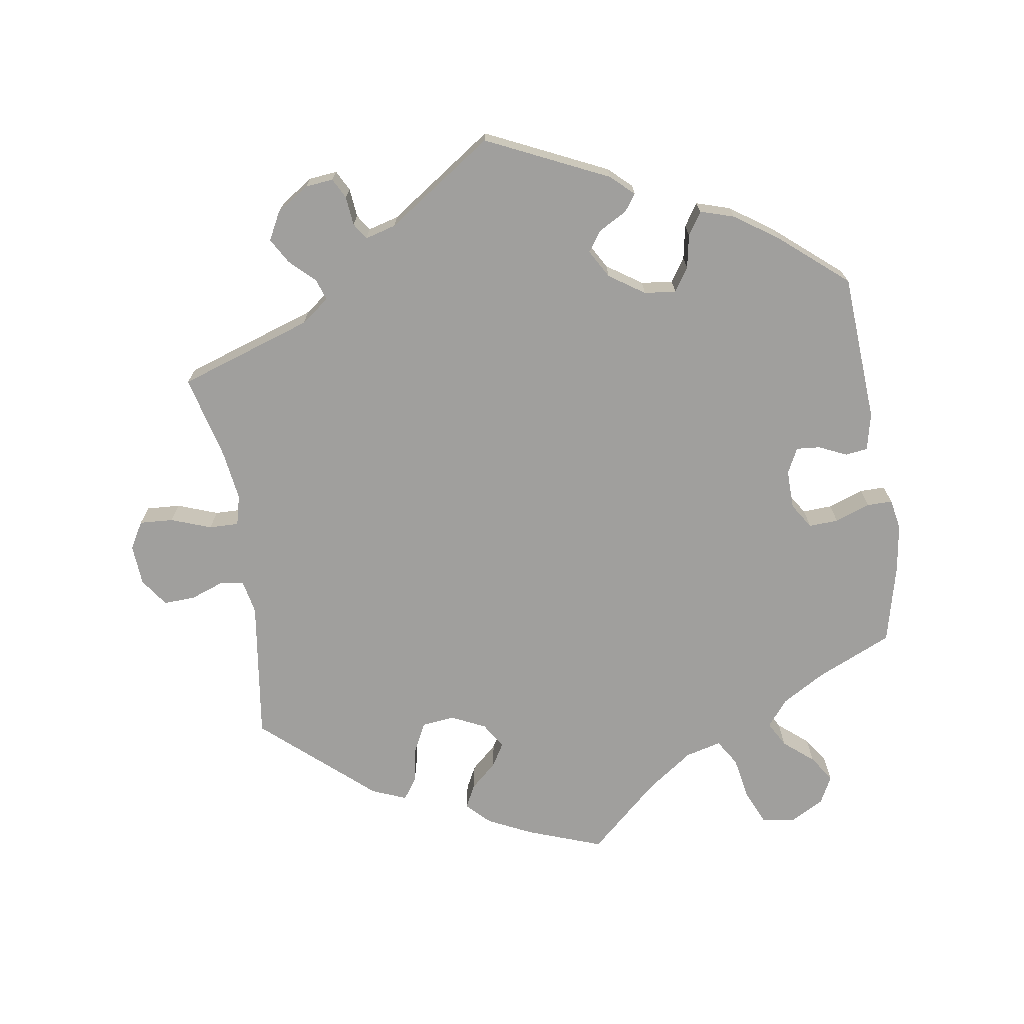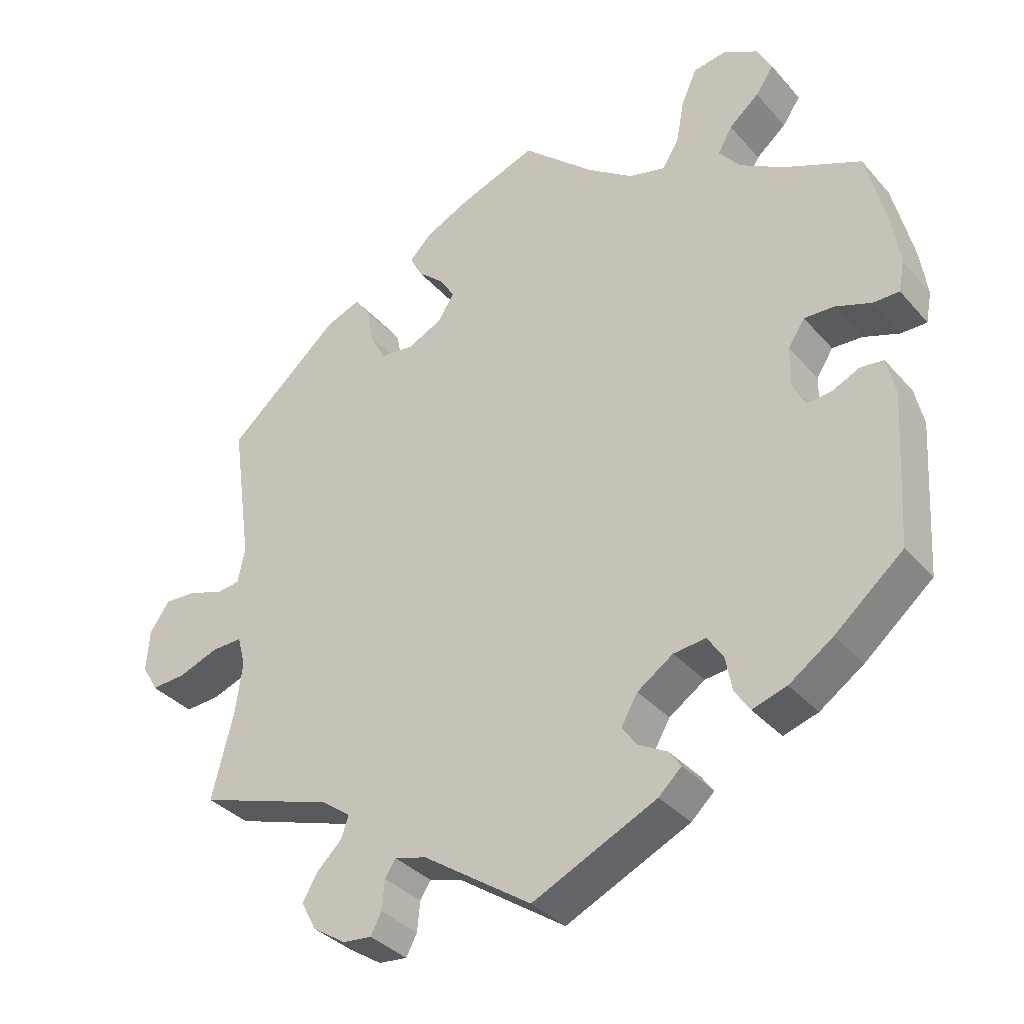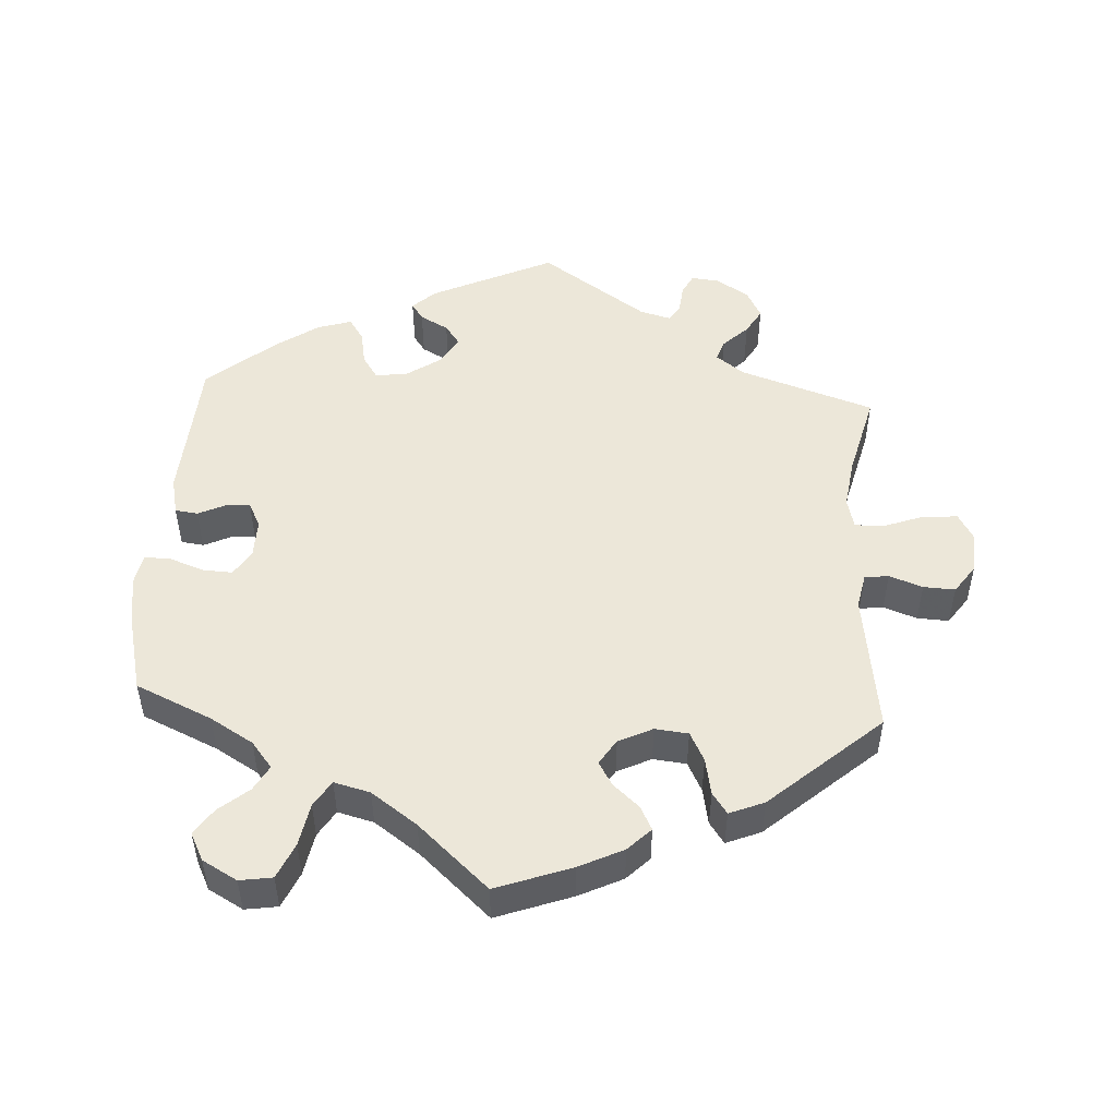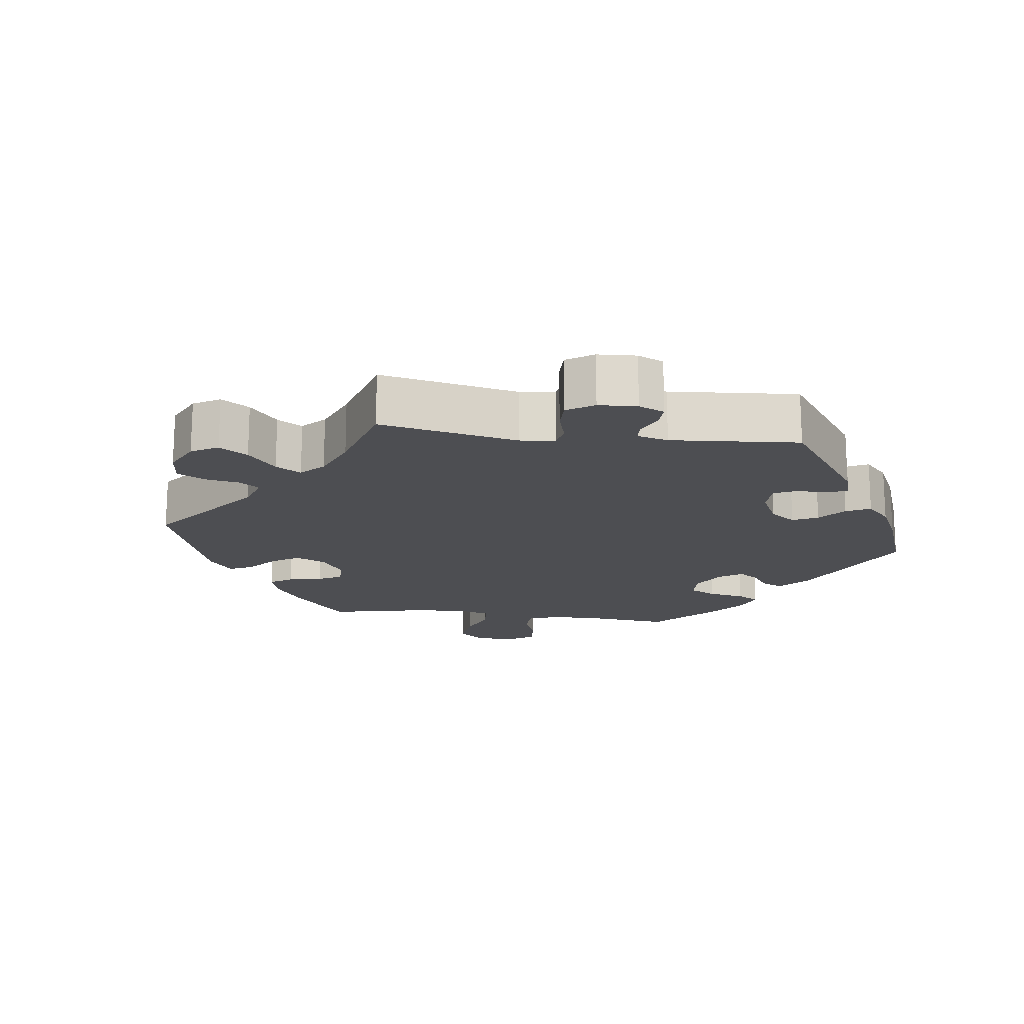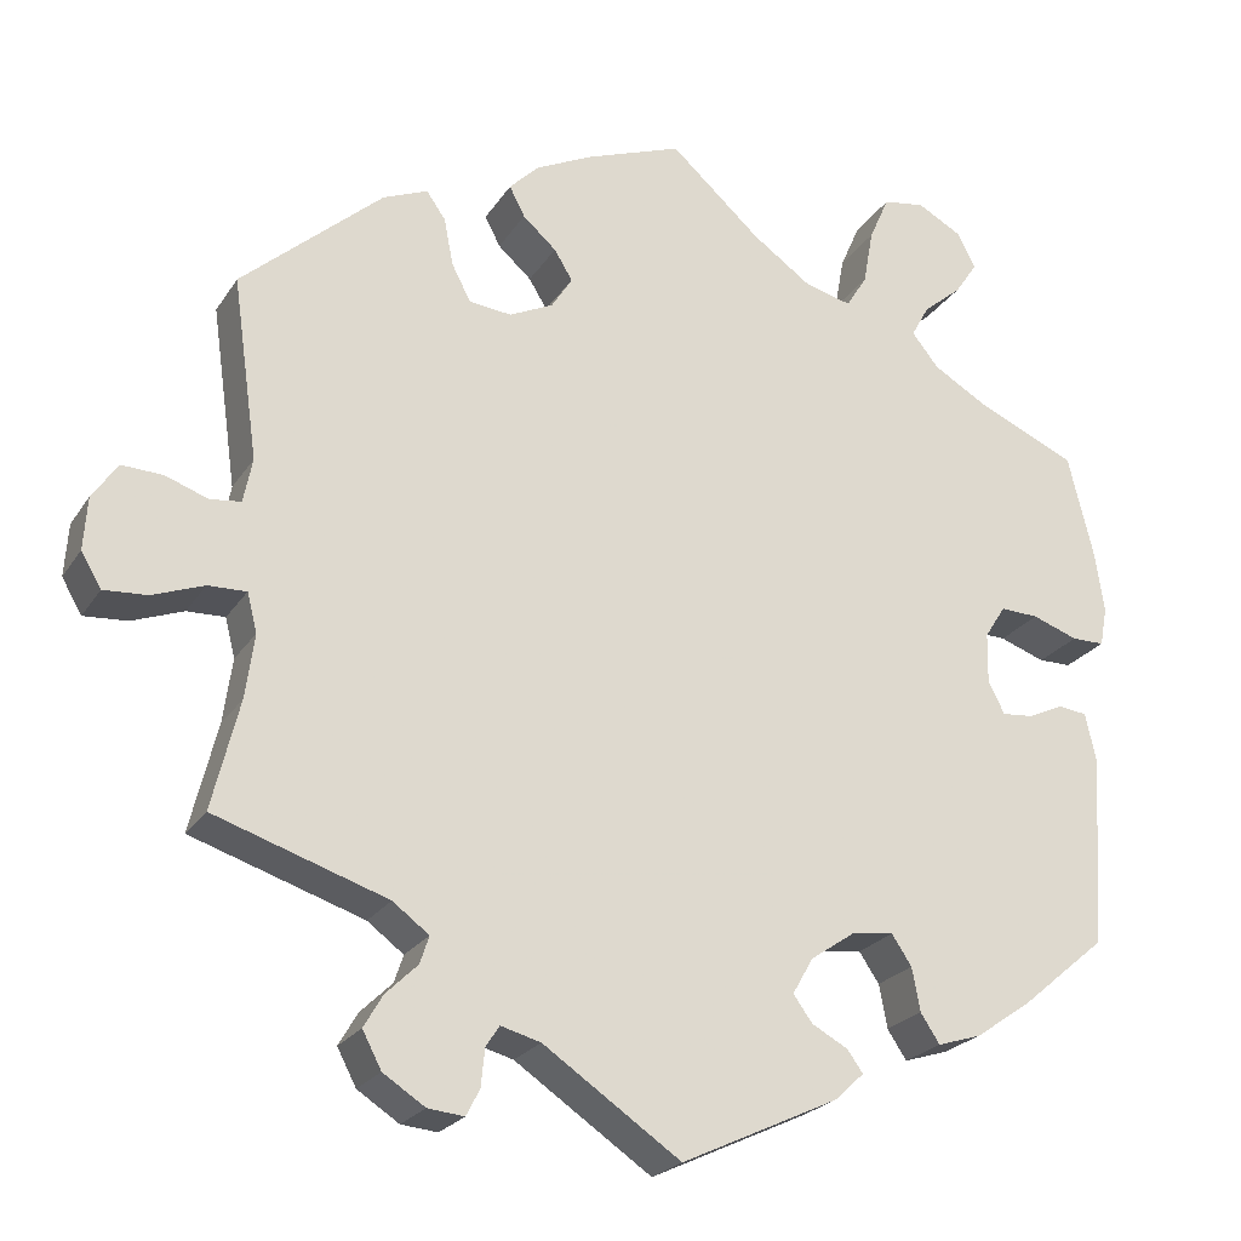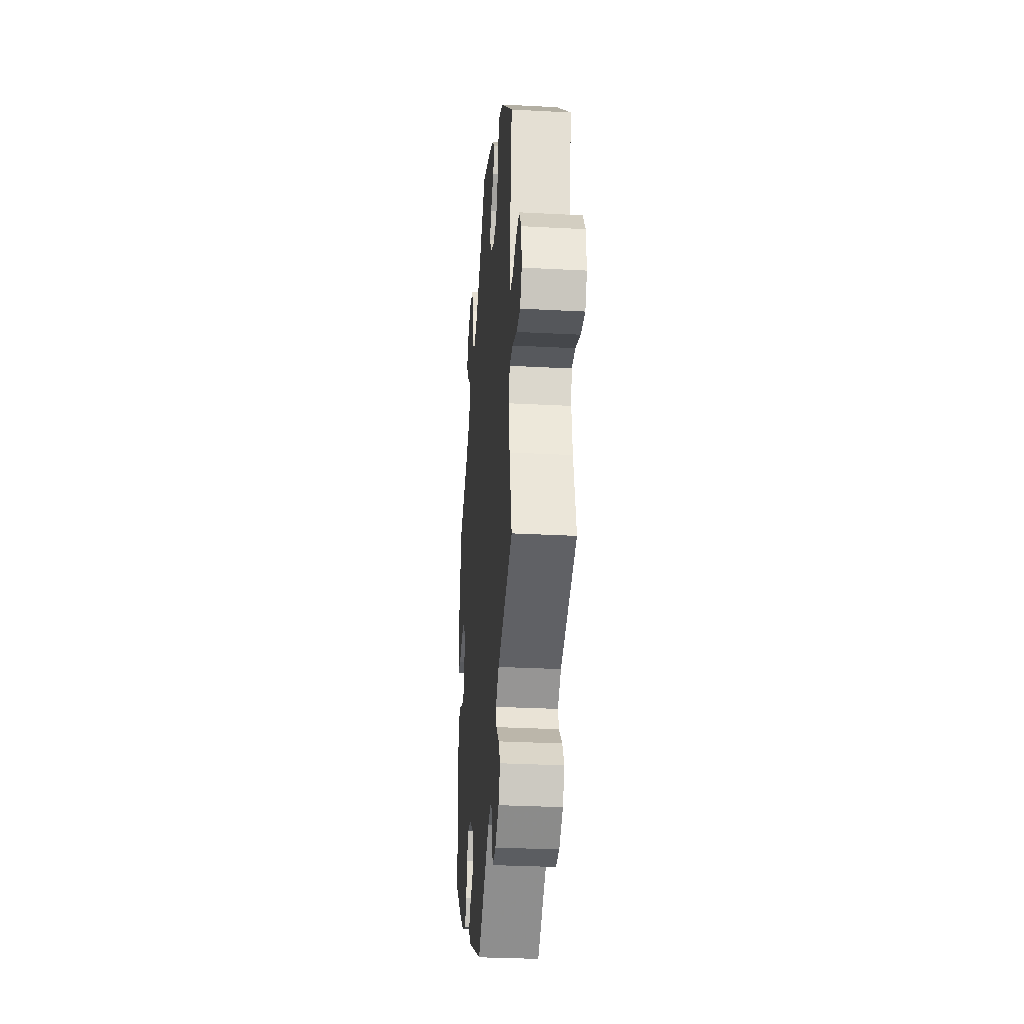
<metadata>
{"format":"obj","ext":"obj","renderer":"f3d","projection":"perspective","resolution":1024,"background":"white","views":[{"elev":-71.4,"azim":-171.1,"up":"+Y"},{"elev":-35.2,"azim":-145.0,"up":"+Z"},{"elev":50.0,"azim":3.4,"up":"+Y"},{"elev":-17.2,"azim":142.6,"up":"+Y"},{"elev":-23.2,"azim":155.3,"up":"+Z"},{"elev":-30.5,"azim":85.6,"up":"+Z"}]}
</metadata>
<code>
v 0.311 0.07 -0.352
v 0.271 0.07 -0.382
v 0.281 0.07 -0.412
v 0.316 0.07 -0.446
v 0.337 0.07 -0.482
v 0.316 0.07 -0.522
v 0.27 0.07 -0.552
v 0.23 0.07 -0.556
v 0.215 0.07 -0.527
v 0.211 0.07 -0.486
v 0.196 0.07 -0.463
v 0.152 0.07 -0.475
v 0.001 0.07 -0.578
v -0.172 0.07 -0.497
v -0.204 0.07 -0.467
v -0.187 0.07 -0.443
v -0.147 0.07 -0.421
v -0.126 0.07 -0.392
v -0.149 0.07 -0.352
v -0.199 0.07 -0.318
v -0.244 0.07 -0.313
v -0.266 0.07 -0.346
v -0.275 0.07 -0.394
v -0.296 0.07 -0.426
v -0.344 0.07 -0.411
v -0.405 0.07 -0.369
v -0.5 0.07 -0.289
v -0.513 0.07 -0.078
v -0.501 0.07 -0.025
v -0.469 0.07 -0.021
v -0.43 0.07 -0.039
v -0.396 0.07 -0.042
v -0.378 0.07 -0.006
v -0.379 0.07 0.049
v -0.402 0.07 0.085
v -0.444 0.07 0.083
v -0.494 0.07 0.065
v -0.53 0.07 0.065
v -0.538 0.07 0.108
v -0.528 0.07 0.175
v -0.5 0.07 0.289
v -0.392 0.07 0.337
v -0.331 0.07 0.373
v -0.301 0.07 0.41
v -0.321 0.07 0.446
v -0.363 0.07 0.481
v -0.388 0.07 0.518
v -0.368 0.07 0.557
v -0.319 0.07 0.584
v -0.273 0.07 0.577
v -0.251 0.07 0.527
v -0.24 0.07 0.466
v -0.217 0.07 0.429
v -0.166 0.07 0.442
v -0.101 0.07 0.488
v -0.001 0.07 0.578
v 0.106 0.07 0.539
v 0.168 0.07 0.509
v 0.2 0.07 0.477
v 0.183 0.07 0.444
v 0.146 0.07 0.411
v 0.126 0.07 0.378
v 0.149 0.07 0.342
v 0.197 0.07 0.319
v 0.244 0.07 0.324
v 0.265 0.07 0.365
v 0.275 0.07 0.417
v 0.296 0.07 0.447
v 0.345 0.07 0.427
v 0.501 0.07 0.29
v 0.473 0.07 0.09
v 0.483 0.07 0.041
v 0.517 0.07 0.037
v 0.564 0.07 0.054
v 0.609 0.07 0.056
v 0.637 0.07 0.016
v 0.641 0.07 -0.042
v 0.619 0.07 -0.08
v 0.571 0.07 -0.077
v 0.514 0.07 -0.056
v 0.472 0.07 -0.055
v 0.461 0.07 -0.098
v 0.471 0.07 -0.169
v 0.501 0.07 -0.289
v 0.311 0 -0.352
v 0.271 0 -0.382
v 0.281 0 -0.412
v 0.316 0 -0.446
v 0.337 0 -0.482
v 0.316 0 -0.522
v 0.27 0 -0.552
v 0.23 0 -0.556
v 0.215 0 -0.527
v 0.211 0 -0.486
v 0.196 0 -0.463
v 0.152 0 -0.475
v 0.001 0 -0.578
v -0.172 0 -0.497
v -0.204 0 -0.467
v -0.187 0 -0.443
v -0.147 0 -0.421
v -0.126 0 -0.392
v -0.149 0 -0.352
v -0.199 0 -0.318
v -0.244 0 -0.313
v -0.266 0 -0.346
v -0.275 0 -0.394
v -0.296 0 -0.426
v -0.344 0 -0.411
v -0.405 0 -0.369
v -0.5 0 -0.289
v -0.513 0 -0.078
v -0.501 0 -0.025
v -0.469 0 -0.021
v -0.43 0 -0.039
v -0.396 0 -0.042
v -0.378 0 -0.006
v -0.379 0 0.049
v -0.402 0 0.085
v -0.444 0 0.083
v -0.494 0 0.065
v -0.53 0 0.065
v -0.538 0 0.108
v -0.528 0 0.175
v -0.5 0 0.289
v -0.392 0 0.337
v -0.331 0 0.373
v -0.301 0 0.41
v -0.321 0 0.446
v -0.363 0 0.481
v -0.388 0 0.518
v -0.368 0 0.557
v -0.319 0 0.584
v -0.273 0 0.577
v -0.251 0 0.527
v -0.24 0 0.466
v -0.217 0 0.429
v -0.166 0 0.442
v -0.101 0 0.488
v -0.001 0 0.578
v 0.106 0 0.539
v 0.168 0 0.509
v 0.2 0 0.477
v 0.183 0 0.444
v 0.146 0 0.411
v 0.126 0 0.378
v 0.149 0 0.342
v 0.197 0 0.319
v 0.244 0 0.324
v 0.265 0 0.365
v 0.275 0 0.417
v 0.296 0 0.447
v 0.345 0 0.427
v 0.501 0 0.29
v 0.473 0 0.09
v 0.483 0 0.041
v 0.517 0 0.037
v 0.564 0 0.054
v 0.609 0 0.056
v 0.637 0 0.016
v 0.641 0 -0.042
v 0.619 0 -0.08
v 0.571 0 -0.077
v 0.514 0 -0.056
v 0.472 0 -0.055
v 0.461 0 -0.098
v 0.471 0 -0.169
v 0.501 0 -0.289
f 83 84 1
f 82 83 1 2
f 81 82 2
f 77 78 79 80
f 77 80 81
f 76 77 81
f 73 74 75 76
f 72 73 76 81
f 71 72 81 2
f 69 70 71 2
f 66 67 68 69
f 65 66 69 2
f 58 59 60 61
f 58 61 62
f 55 56 57 58
f 54 55 58 62
f 53 54 62 63
f 49 50 51 52
f 49 52 53
f 48 49 53
f 45 46 47 48
f 44 45 48 53
f 43 44 53 63
f 39 40 41 42
f 36 37 38 39
f 35 36 39 42
f 34 35 42 43
f 28 29 30 31
f 28 31 32
f 27 28 32
f 26 27 32 33
f 22 23 24 25
f 21 22 25 26
f 14 15 16 17
f 12 13 14 17
f 11 12 17 18
f 7 8 9 10
f 7 10 11
f 6 7 11
f 3 4 5 6
f 2 3 6 11
f 64 65 2 11
f 33 34 43 63
f 21 26 33 63
f 20 21 63 64
f 19 20 64 11
f 11 18 19
f 85 168 167
f 86 85 167 166
f 86 166 165
f 164 163 162 161
f 165 164 161
f 165 161 160
f 160 159 158 157
f 165 160 157 156
f 86 165 156 155
f 86 155 154 153
f 153 152 151 150
f 86 153 150 149
f 145 144 143 142
f 146 145 142
f 142 141 140 139
f 146 142 139 138
f 147 146 138 137
f 136 135 134 133
f 137 136 133
f 137 133 132
f 132 131 130 129
f 137 132 129 128
f 147 137 128 127
f 126 125 124 123
f 123 122 121 120
f 126 123 120 119
f 127 126 119 118
f 115 114 113 112
f 116 115 112
f 116 112 111
f 117 116 111 110
f 109 108 107 106
f 110 109 106 105
f 101 100 99 98
f 101 98 97 96
f 102 101 96 95
f 94 93 92 91
f 95 94 91
f 95 91 90
f 90 89 88 87
f 95 90 87 86
f 95 86 149 148
f 147 127 118 117
f 147 117 110 105
f 148 147 105 104
f 95 148 104 103
f 103 102 95
f 1 85 86 2
f 2 86 87 3
f 3 87 88 4
f 4 88 89 5
f 5 89 90 6
f 6 90 91 7
f 7 91 92 8
f 8 92 93 9
f 9 93 94 10
f 10 94 95 11
f 11 95 96 12
f 12 96 97 13
f 13 97 98 14
f 14 98 99 15
f 15 99 100 16
f 16 100 101 17
f 17 101 102 18
f 18 102 103 19
f 19 103 104 20
f 20 104 105 21
f 21 105 106 22
f 22 106 107 23
f 23 107 108 24
f 24 108 109 25
f 25 109 110 26
f 26 110 111 27
f 27 111 112 28
f 28 112 113 29
f 29 113 114 30
f 30 114 115 31
f 31 115 116 32
f 32 116 117 33
f 33 117 118 34
f 34 118 119 35
f 35 119 120 36
f 36 120 121 37
f 37 121 122 38
f 38 122 123 39
f 39 123 124 40
f 40 124 125 41
f 41 125 126 42
f 42 126 127 43
f 43 127 128 44
f 44 128 129 45
f 45 129 130 46
f 46 130 131 47
f 47 131 132 48
f 48 132 133 49
f 49 133 134 50
f 50 134 135 51
f 51 135 136 52
f 52 136 137 53
f 53 137 138 54
f 54 138 139 55
f 55 139 140 56
f 56 140 141 57
f 57 141 142 58
f 58 142 143 59
f 59 143 144 60
f 60 144 145 61
f 61 145 146 62
f 62 146 147 63
f 63 147 148 64
f 64 148 149 65
f 65 149 150 66
f 66 150 151 67
f 67 151 152 68
f 68 152 153 69
f 69 153 154 70
f 70 154 155 71
f 71 155 156 72
f 72 156 157 73
f 73 157 158 74
f 74 158 159 75
f 75 159 160 76
f 76 160 161 77
f 77 161 162 78
f 78 162 163 79
f 79 163 164 80
f 80 164 165 81
f 81 165 166 82
f 82 166 167 83
f 83 167 168 84
f 84 168 85 1

</code>
